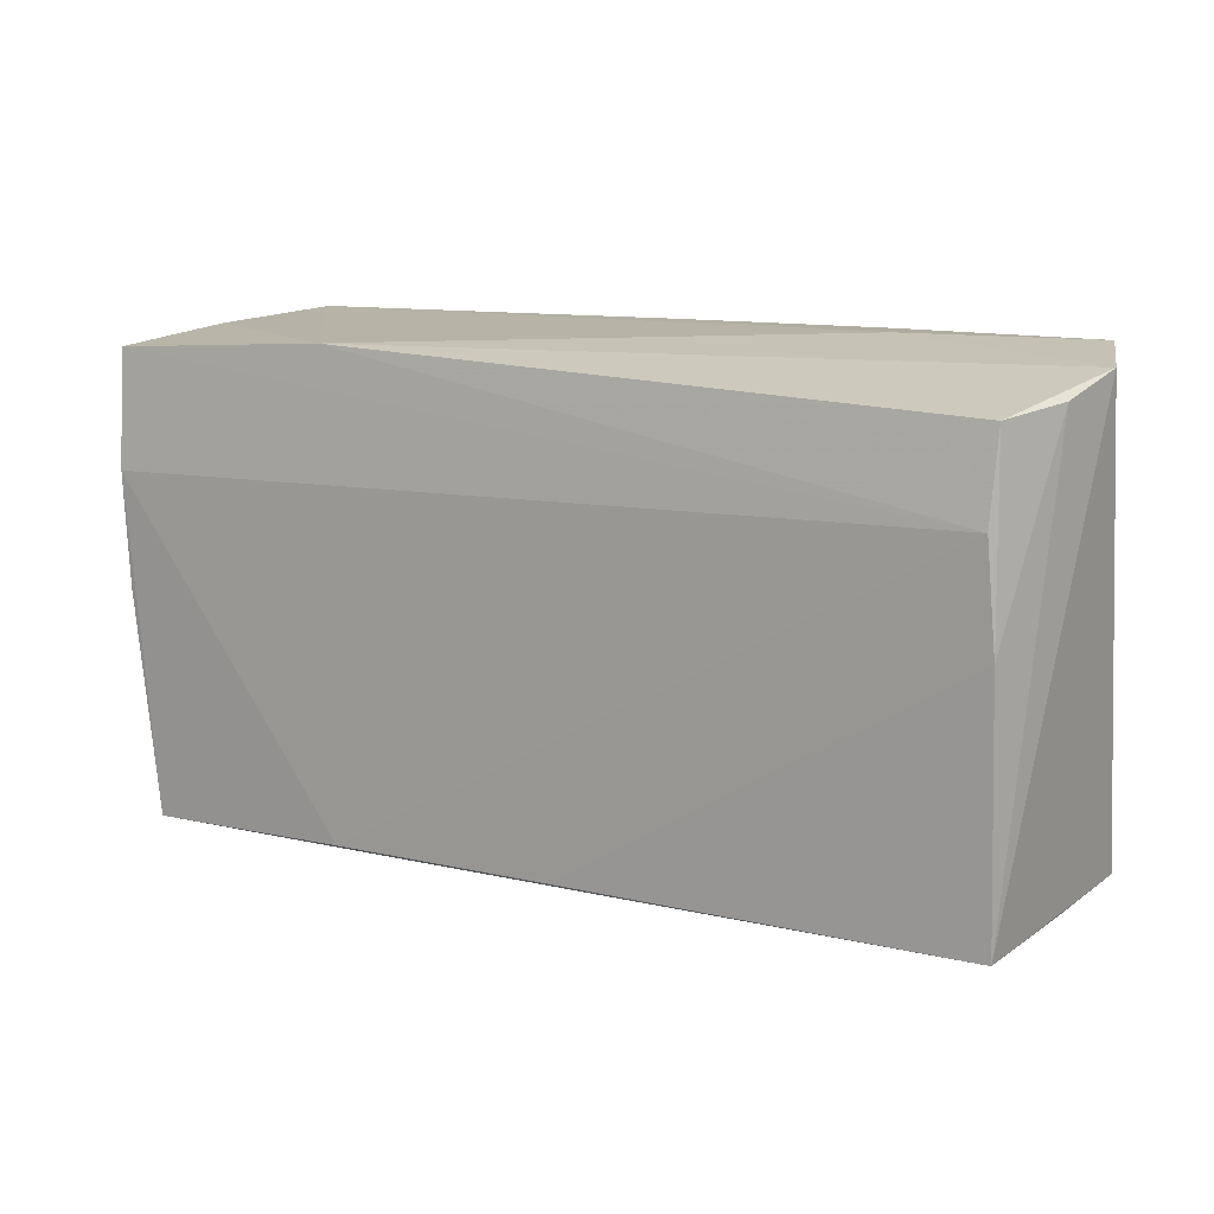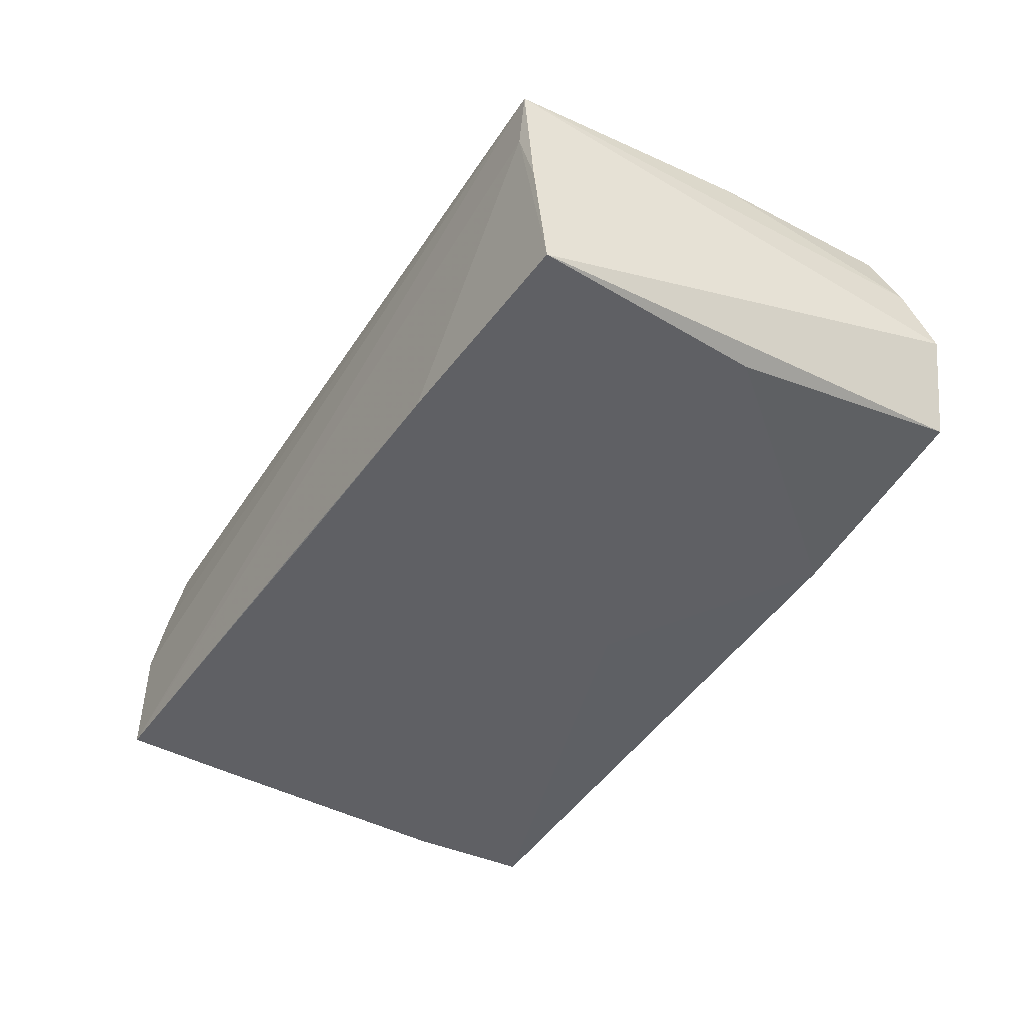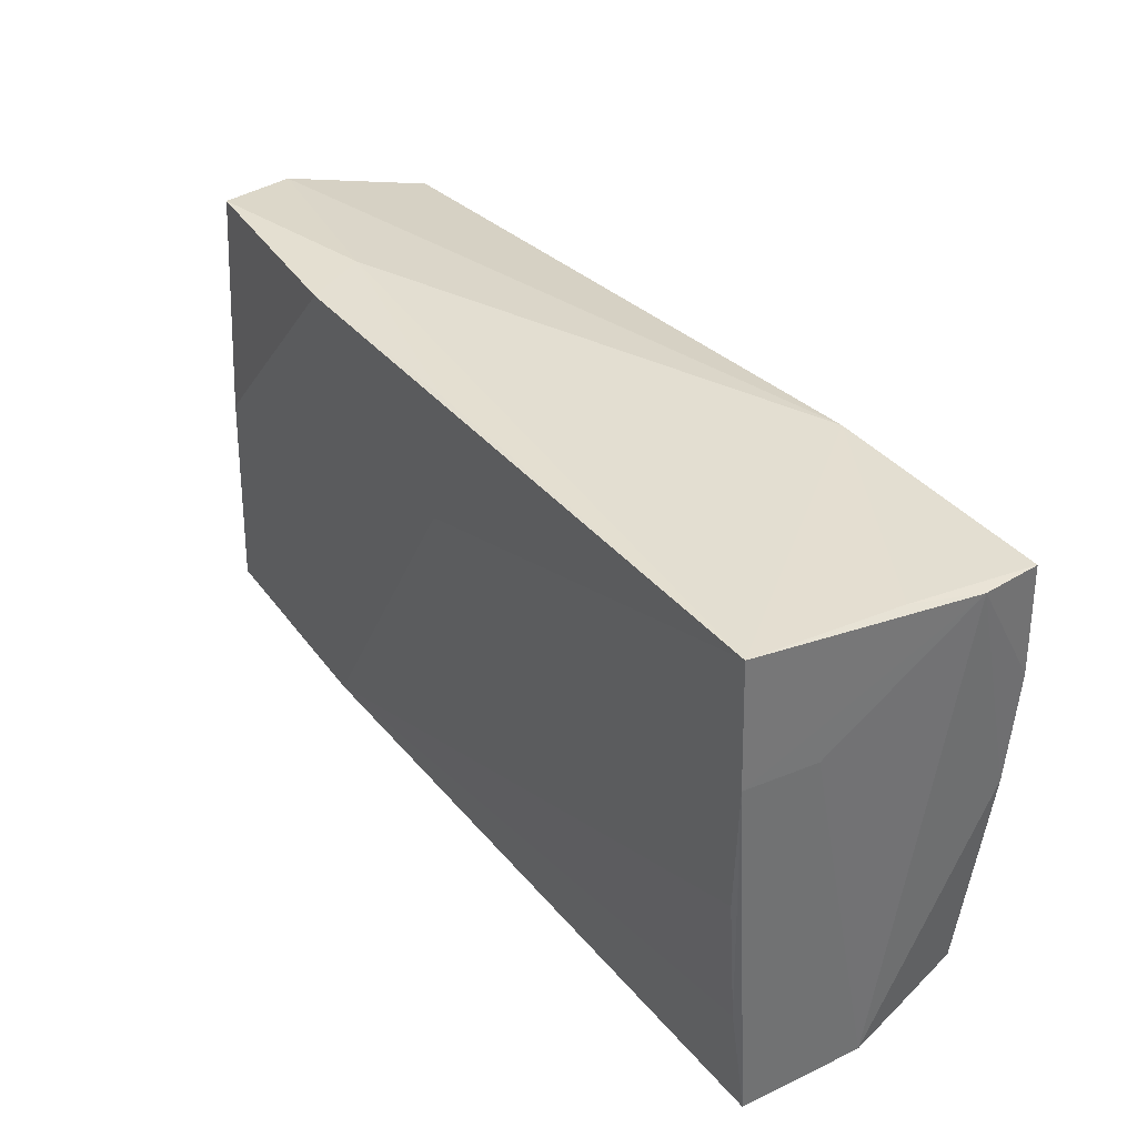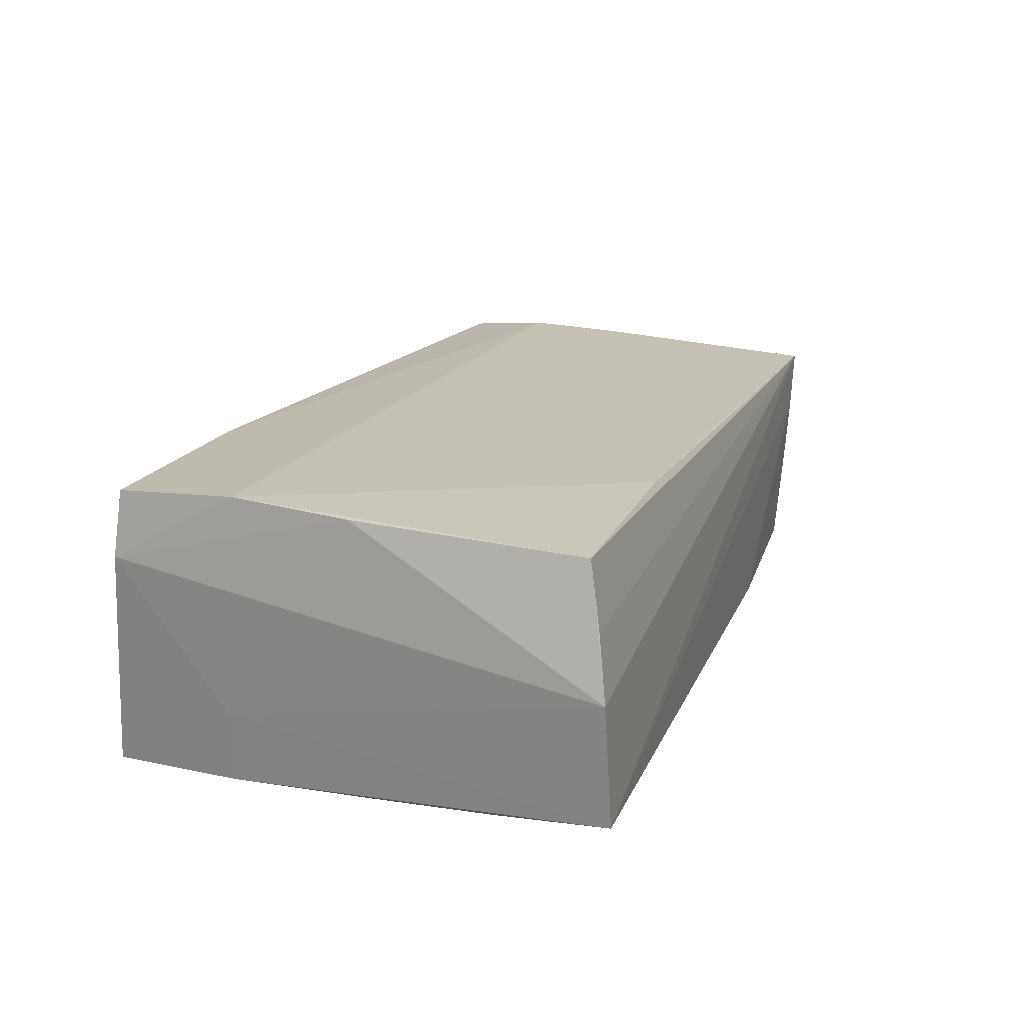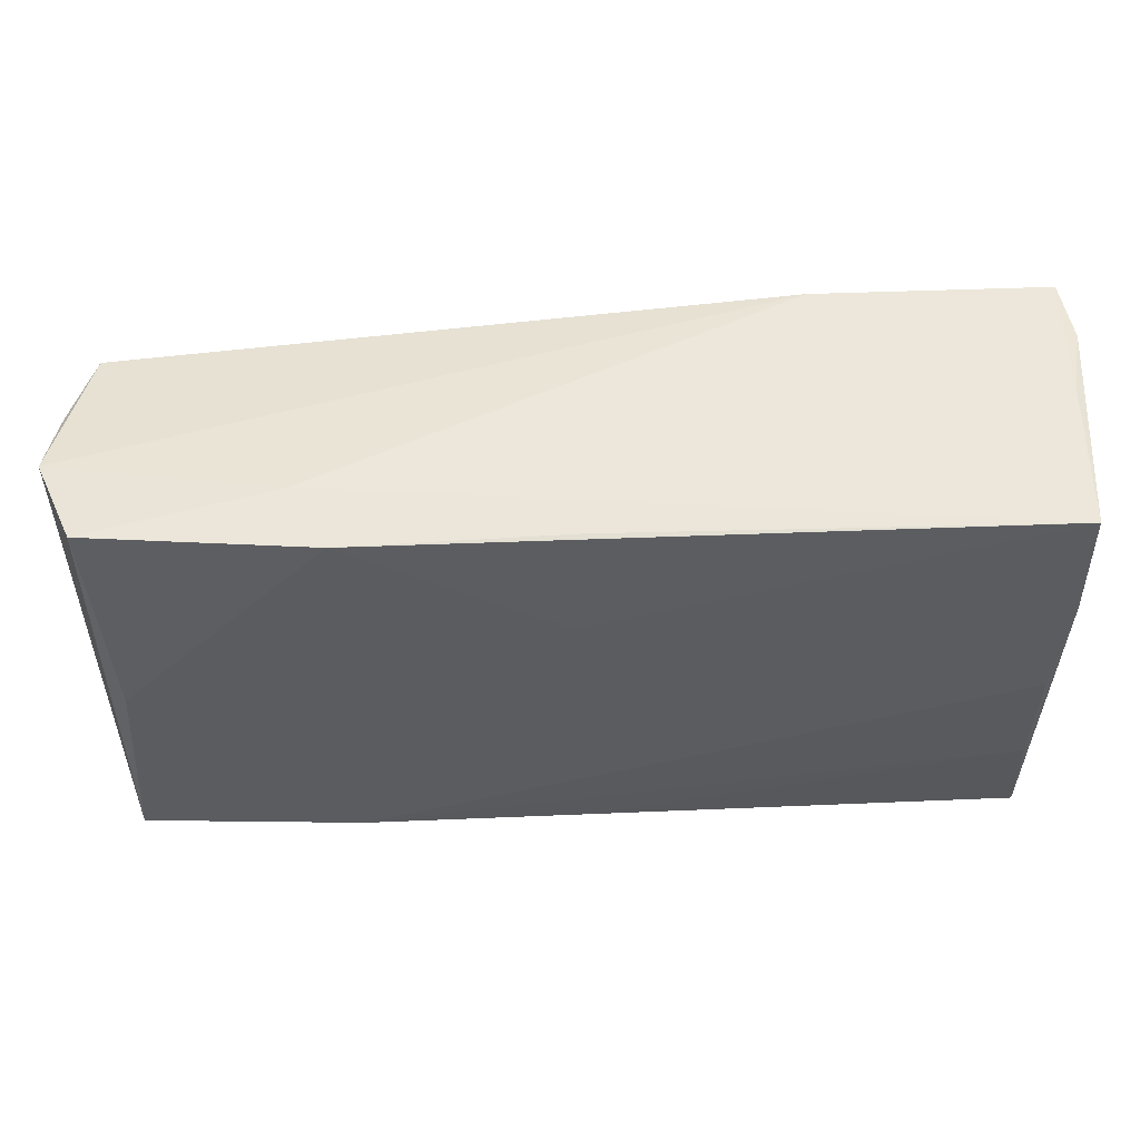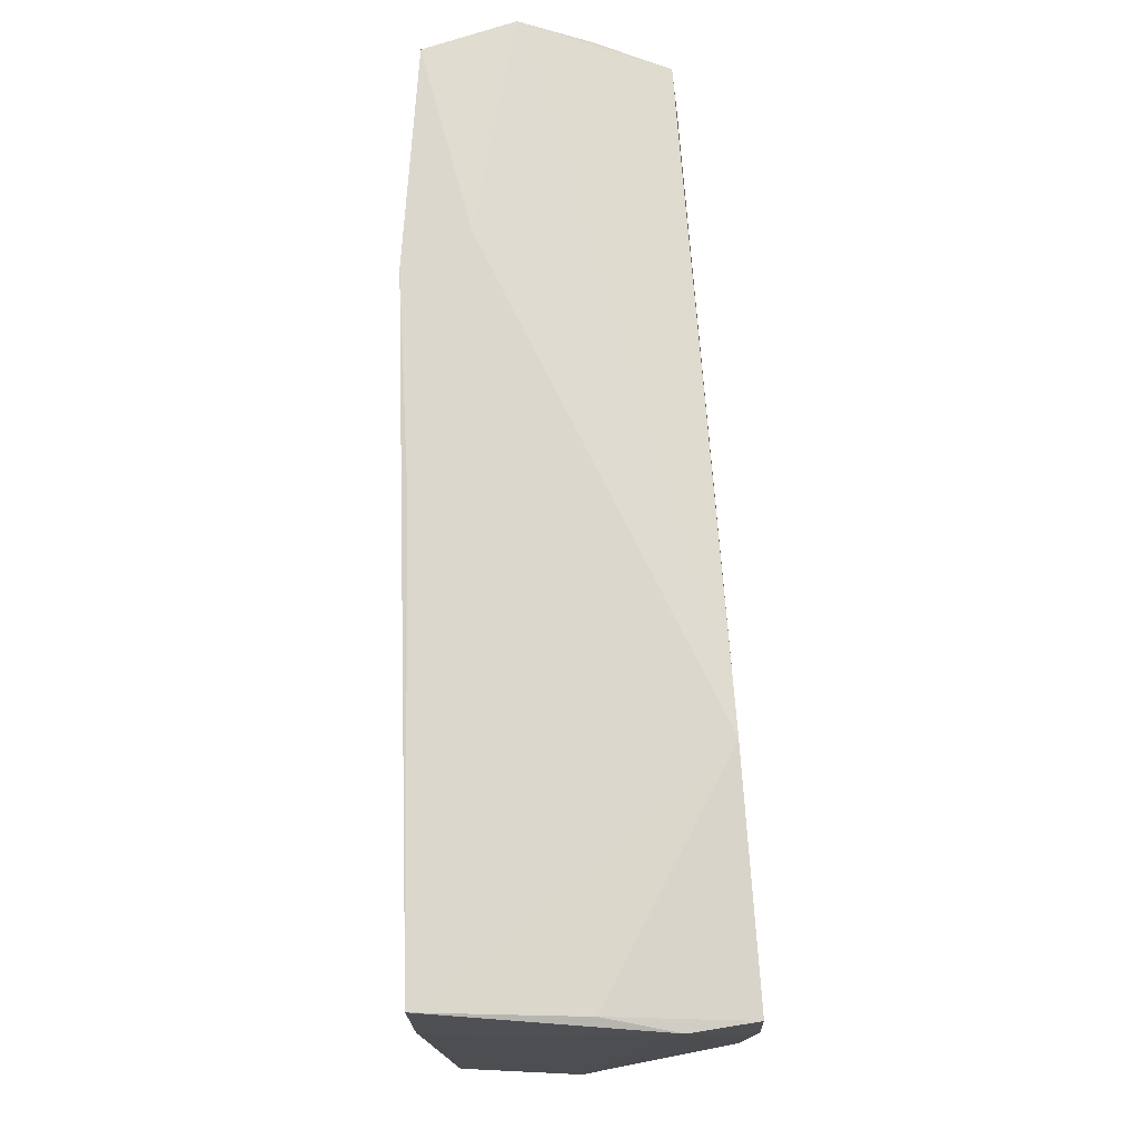
<metadata>
{"format":"obj","ext":"obj","renderer":"f3d","projection":"perspective","resolution":1024,"background":"white","views":[{"elev":9.7,"azim":32.7,"up":"+Y"},{"elev":-43.4,"azim":59.8,"up":"+Z"},{"elev":37.6,"azim":-124.9,"up":"+Y"},{"elev":18.8,"azim":-70.3,"up":"+Z"},{"elev":55.4,"azim":177.6,"up":"+Y"},{"elev":73.6,"azim":-92.1,"up":"+Y"}]}
</metadata>
<code>
v -0.02314 0.01532 -0.01649
v 0.001098 -0.02904 -0.01541
v -0.04984 0.03023 -0.01649
v 0.00286 0.0141 -0.01645
v 0.001882 0.02995 -0.01546
v 0.05649 0.02455 0.005713
v 0.05352 0.02326 0.01448
v 0.05407 -0.02756 -0.001169
v 0.05218 0.001584 -0.01567
v -0.04992 -0.0008176 -0.01636
v -0.05263 -0.03061 0.0006592
v -0.05263 0.02752 0.01028
v -0.0508 0.02883 0.001853
v 0.05362 0.02922 -0.01324
v 0.03156 0.02961 -0.008155
v 0.004064 -0.02776 0.0153
v -0.02395 0.02798 0.01707
v 0.05457 -0.02633 -0.01547
v -0.05033 -0.01691 -0.01553
v 0.0283 -0.02815 -0.01592
v 0.05303 0.01308 0.01555
v -0.05133 -0.03112 -0.01418
v -0.02334 -0.02754 0.01626
v -0.05167 0.01284 0.01876
v -0.04971 -0.02792 0.01596
v 0.05366 -0.02844 0.01337
v -0.05165 -0.001068 0.01772
v -0.05053 0.01495 -0.01649
v 0.05228 -0.02837 0.00653
v -0.05163 0.02682 0.018
v 0.02763 0.02962 -0.01589
v 0.05787 0.02726 -0.002651
v -0.05139 0.01466 -0.007797
v -0.05114 -0.02942 0.00825
v 0.05381 0.0008871 0.01496
f 32 26 18
f 32 18 14
f 22 26 11
f 6 26 32
f 21 30 24
f 24 30 12
f 11 25 27
f 27 25 24
f 27 12 11
f 24 12 27
f 11 26 34
f 34 25 11
f 26 25 34
f 24 25 23
f 23 25 26
f 23 21 24
f 32 14 15
f 14 31 15
f 26 22 29
f 7 6 32
f 33 22 11
f 11 12 33
f 21 23 35
f 35 7 21
f 26 6 35
f 6 7 35
f 3 31 4
f 9 14 18
f 9 31 14
f 9 4 31
f 17 15 3
f 32 15 17
f 17 7 32
f 30 21 17
f 21 7 17
f 5 31 3
f 3 15 5
f 5 15 31
f 18 29 20
f 20 29 22
f 10 4 20
f 20 9 18
f 4 9 20
f 8 18 26
f 26 29 8
f 8 29 18
f 16 23 26
f 26 35 16
f 16 35 23
f 22 33 28
f 28 12 3
f 28 33 12
f 13 17 3
f 30 17 13
f 3 12 13
f 13 12 30
f 10 20 19
f 22 28 19
f 19 28 10
f 1 4 10
f 10 28 1
f 3 4 1
f 1 28 3
f 2 20 22
f 22 19 2
f 2 19 20

</code>
